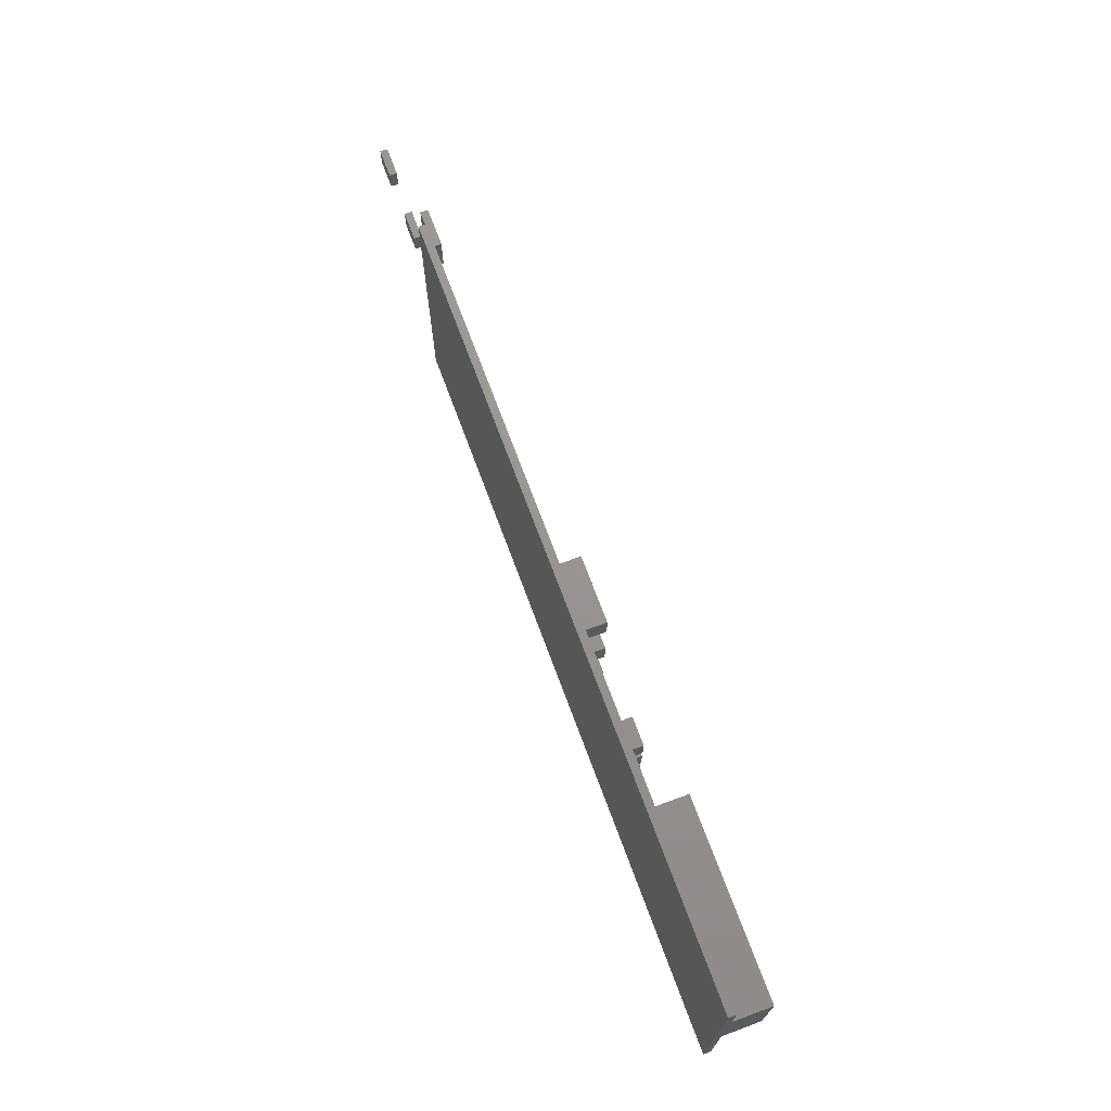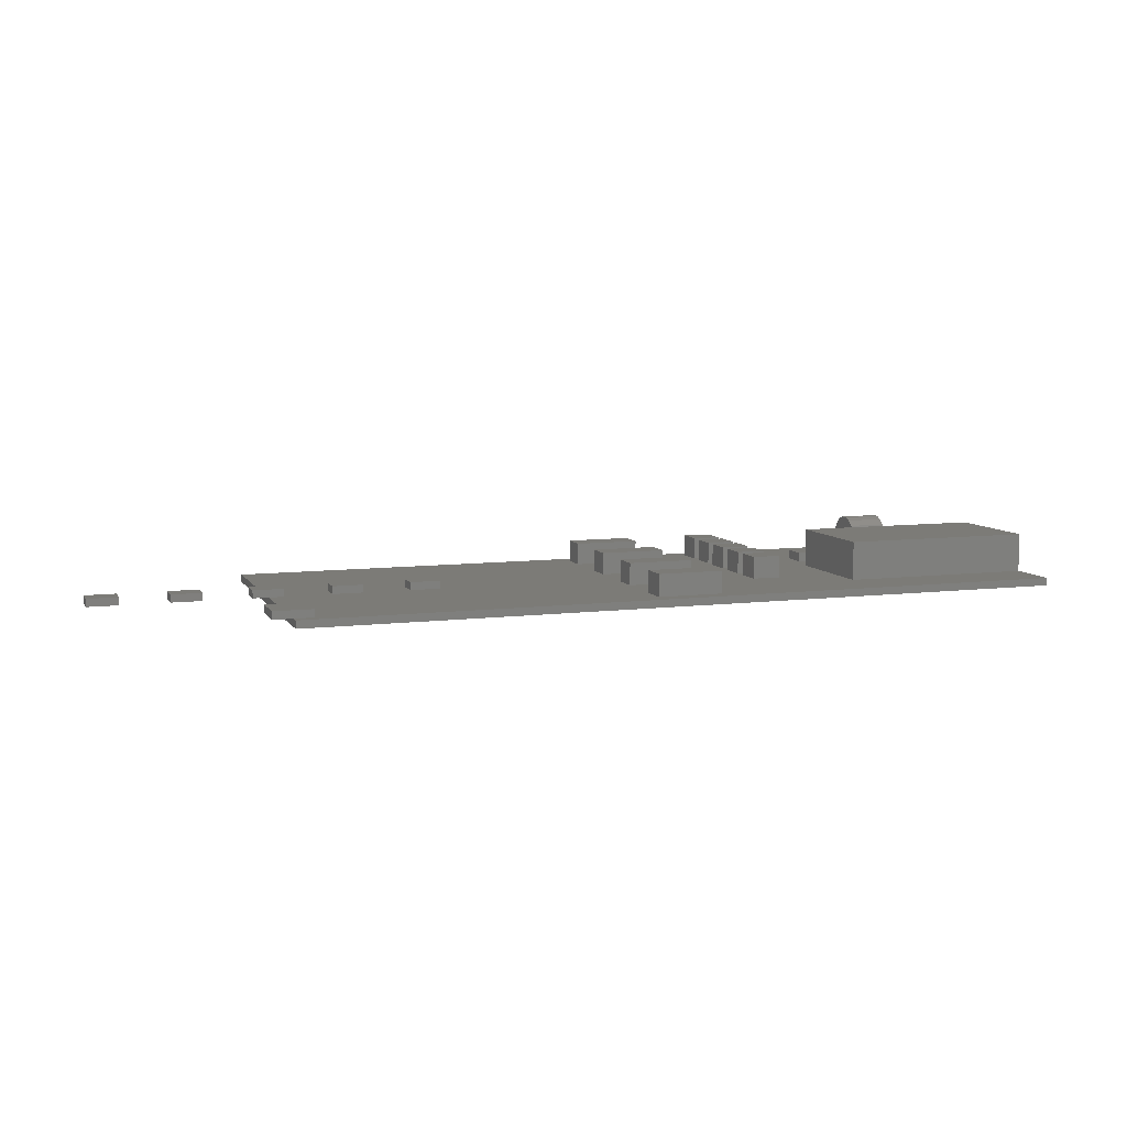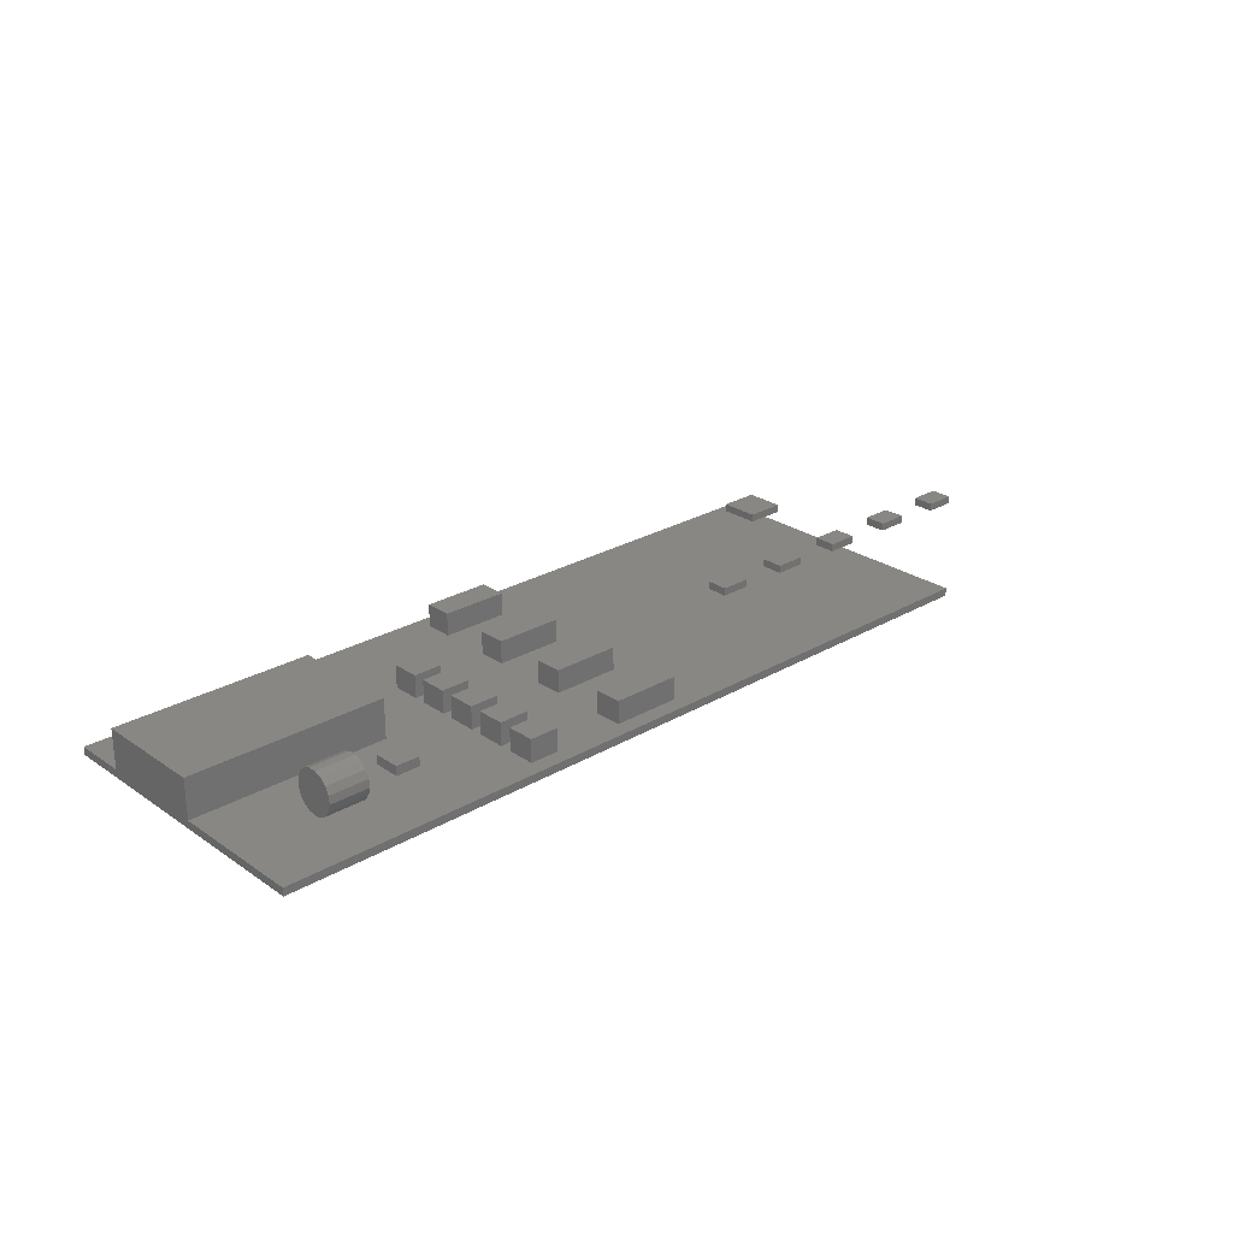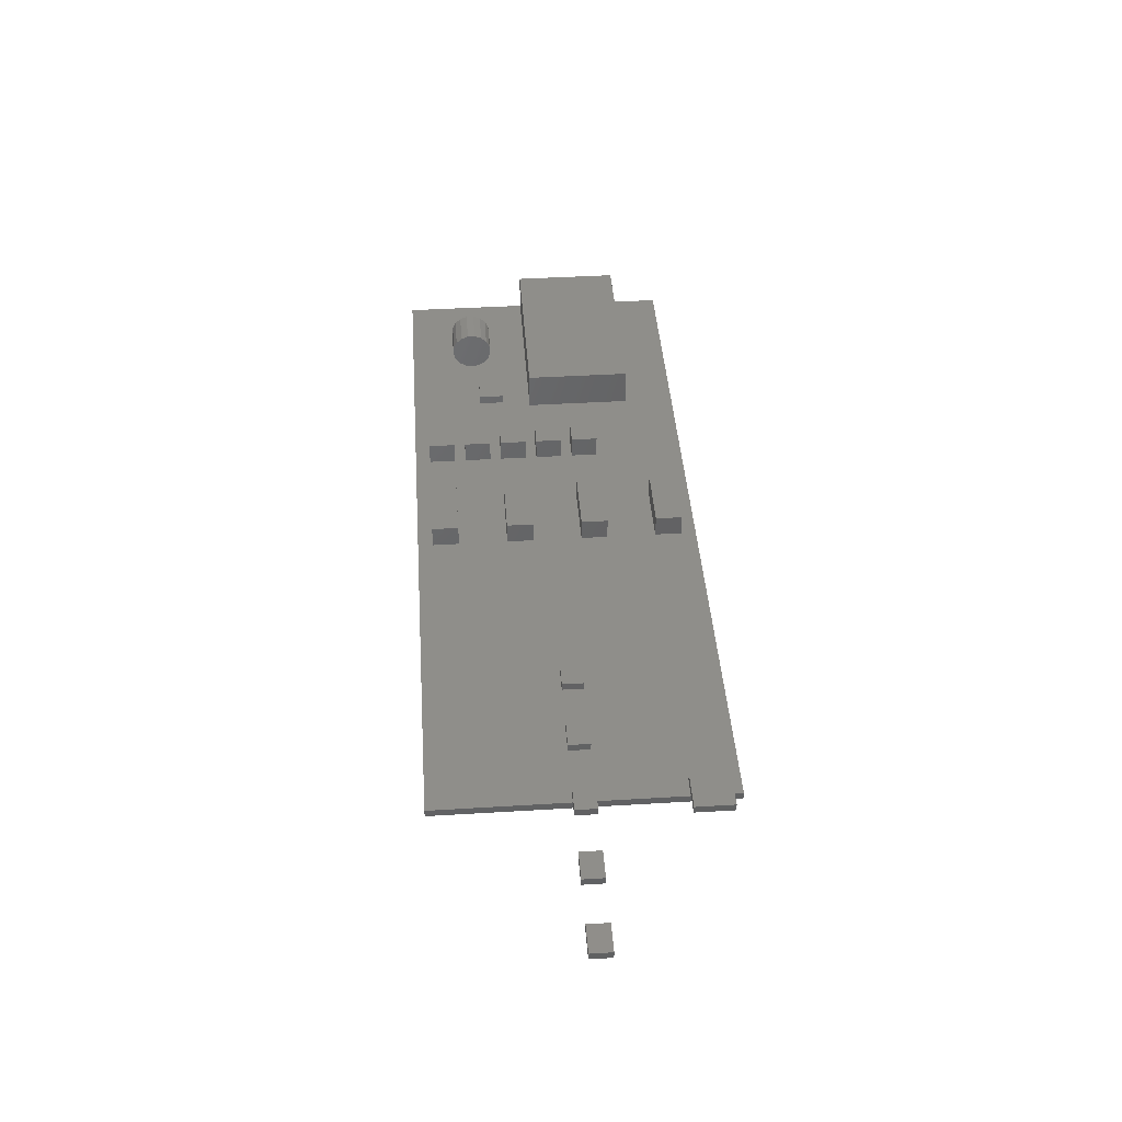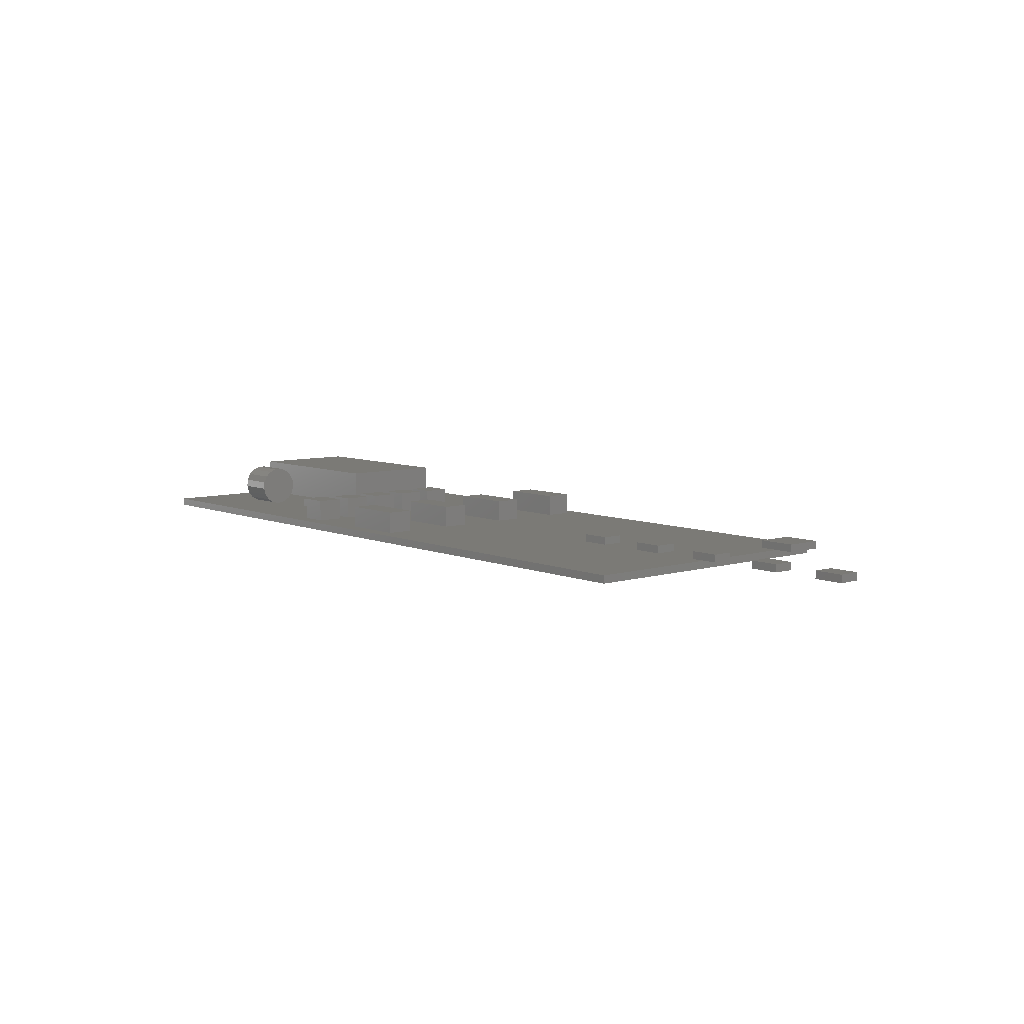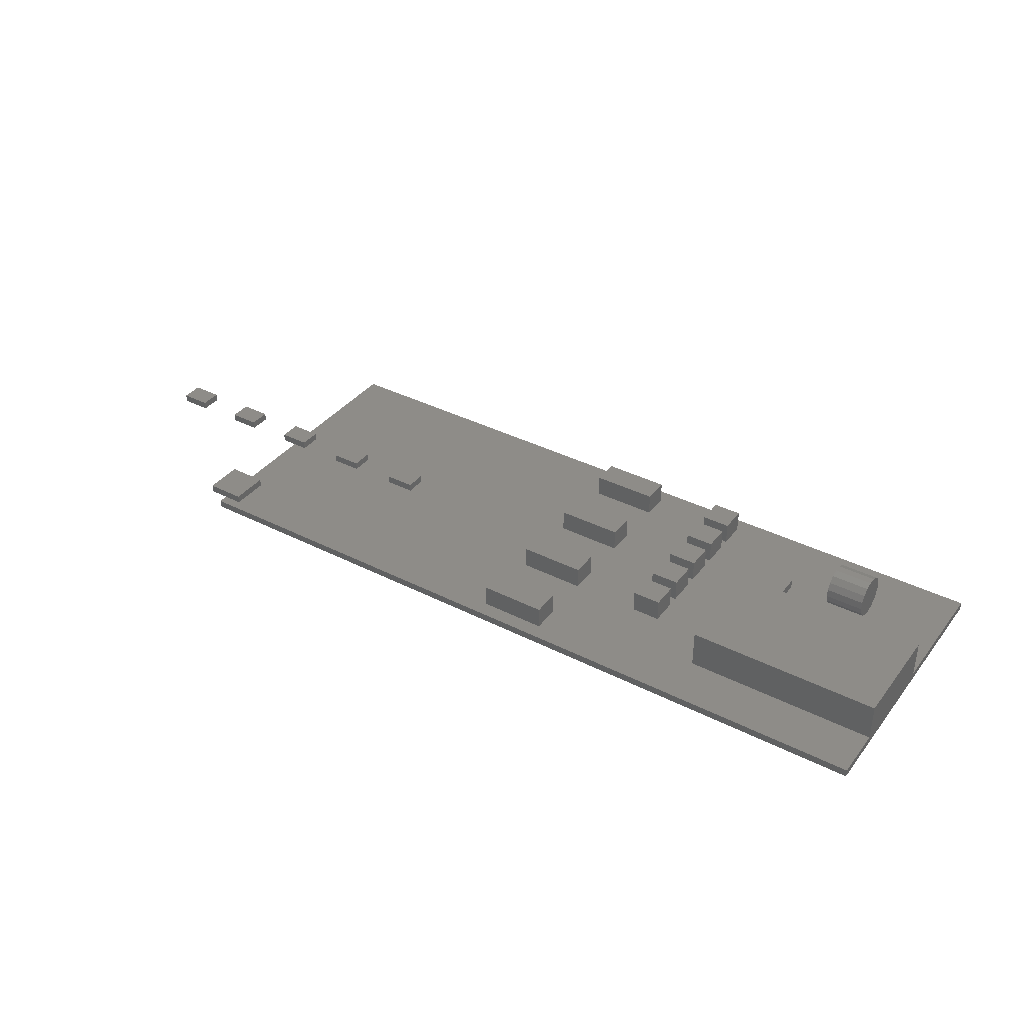
<metadata>
{"format":"stl","ext":"stl","renderer":"f3d","projection":"perspective","resolution":1024,"background":"white","views":[{"elev":70.3,"azim":-110.3,"up":"+Y"},{"elev":8.2,"azim":161.0,"up":"+Z"},{"elev":25.8,"azim":-42.8,"up":"+Z"},{"elev":43.0,"azim":85.9,"up":"+Z"},{"elev":7.4,"azim":49.6,"up":"+Z"},{"elev":37.4,"azim":-146.9,"up":"+Z"}]}
</metadata>
<code>
# stl→obj: 182 verts, 292 faces
v -100 37.5 2
v 100 -37.5 2
v 100 37.5 2
v -100 24 2
v -100 -4 2
v -100 -37.5 2
v 100 -37.5 0
v -100 37.5 0
v 100 37.5 0
v -100 -37.5 0
v -100 -4 12
v -50 24 12
v -100 24 12
v -50 -4 12
v -50 -4 2
v -50 24 2
v 136.1 -2.8 4
v 143.9 2.8 4
v 136.1 2.8 4
v 143.9 -2.8 4
v 143.9 2.8 2
v 136.1 -2.8 2
v 136.1 2.8 2
v 143.9 -2.8 2
v 116.1 -2.8 4
v 123.9 2.8 4
v 116.1 2.8 4
v 123.9 -2.8 4
v 116.1 -2.8 2
v 123.9 2.8 2
v 123.9 -2.8 2
v 116.1 2.8 2
v 96.1 -2.8 4
v 103.9 2.8 4
v 96.1 2.8 4
v 103.9 -2.8 4
v 103.9 2.8 2
v 96.1 -2.8 2
v 96.1 2.8 2
v 103.9 -2.8 2
v 76.1 -2.8 4
v 83.9 2.8 4
v 76.1 2.8 4
v 83.9 -2.8 4
v 83.9 2.8 2
v 76.1 -2.8 2
v 76.1 2.8 2
v 83.9 -2.8 2
v 56.1 -2.8 4
v 63.9 2.8 4
v 56.1 2.8 4
v 63.9 -2.8 4
v 63.9 2.8 2
v 56.1 -2.8 2
v 56.1 2.8 2
v 63.9 -2.8 2
v 95 35 4
v 105 25 4
v 105 35 4
v 95 25 4
v 95 25 2
v 105 35 2
v 105 25 2
v 95 35 2
v -58.11 -13.5 4.38
v -51.89 -18.36 4.38
v -51.89 -13.5 4.38
v -58.11 -18.36 4.38
v -58.11 -11.63 4.38
v -51.89 -11.63 4.38
v -58.11 -18.36 2
v -51.89 -13.5 2
v -51.89 -18.36 2
v -58.11 -13.5 2
v -51.89 -11.63 2
v -58.11 -11.63 2
v -33.7 13.5 7.75
v -26.3 6.5 7.75
v -26.3 13.5 7.75
v -33.7 6.5 7.75
v -26.3 13.5 2
v -33.7 6.5 2
v -33.7 13.5 2
v -26.3 6.5 2
v -33.7 -6.5 7.75
v -26.3 -13.5 7.75
v -26.3 -6.5 7.75
v -33.7 -13.5 7.75
v -33.7 -13.5 2
v -26.3 -6.5 2
v -26.3 -13.5 2
v -33.7 -6.5 2
v -33.7 -3.5 7.75
v -26.3 3.5 7.75
v -33.7 3.5 7.75
v -26.3 -3.5 7.75
v -26.3 3.5 2
v -33.7 -3.5 2
v -33.7 3.5 2
v -26.3 -3.5 2
v -33.7 -16.5 7.75
v -26.3 -23.5 7.75
v -26.3 -16.5 7.75
v -33.7 -23.5 7.75
v -33.7 -23.5 2
v -26.3 -16.5 2
v -26.3 -23.5 2
v -33.7 -16.5 2
v -33.7 -26.5 7.75
v -26.3 -33.5 7.75
v -26.3 -26.5 7.75
v -33.7 -33.5 7.75
v -33.7 -33.5 2
v -26.3 -26.5 2
v -26.3 -33.5 2
v -33.7 -26.5 2
v -8.5 -26.5 7.75
v 8.5 -33.5 7.75
v 8.5 -26.5 7.75
v -8.5 -33.5 7.75
v 8.5 -33.5 2
v -8.5 -26.5 2
v 8.5 -26.5 2
v -8.5 -33.5 2
v -8.5 -6.5 7.75
v 8.5 -13.5 7.75
v 8.5 -6.5 7.75
v -8.5 -13.5 7.75
v 8.5 -13.5 2
v -8.5 -6.5 2
v 8.5 -6.5 2
v -8.5 -13.5 2
v -8.5 13.5 7.75
v 8.5 6.5 7.75
v 8.5 13.5 7.75
v -8.5 6.5 7.75
v 8.5 13.5 2
v -8.5 6.5 2
v -8.5 13.5 2
v 8.5 6.5 2
v -8.5 33.5 7.75
v 8.5 26.5 7.75
v 8.5 33.5 7.75
v -8.5 26.5 7.75
v 8.5 26.5 2
v -8.5 33.5 2
v 8.5 33.5 2
v -8.5 26.5 2
v -70 -22.9 12.18
v -70 -18.99 12.91
v -70 -21.01 12.91
v -70 -17.1 12.18
v -70 -24.39 10.81
v -70 -15.61 10.81
v -70 -25.29 9.005
v -70 -14.71 9.005
v -70 -14.52 6.993
v -70 -25.48 6.993
v -70 -24.92 5.048
v -70 -15.08 5.048
v -70 -23.71 3.435
v -70 -16.29 3.435
v -70 -21.99 2.371
v -70 -18.01 2.371
v -70 -20 2
v -80 -18.99 12.91
v -80 -22.9 12.18
v -80 -21.01 12.91
v -80 -17.1 12.18
v -80 -24.39 10.81
v -80 -15.61 10.81
v -80 -25.29 9.005
v -80 -14.71 9.005
v -80 -14.52 6.993
v -80 -25.48 6.993
v -80 -24.92 5.048
v -80 -15.08 5.048
v -80 -23.71 3.435
v -80 -16.29 3.435
v -80 -18.01 2.371
v -80 -21.99 2.371
v -80 -20 2
f 1 2 3
f 4 2 1
f 5 2 4
f 2 5 6
f 7 8 9
f 8 7 10
f 10 2 6
f 2 10 7
f 7 3 2
f 3 7 9
f 9 1 3
f 1 9 8
f 8 4 1
f 8 5 4
f 10 5 8
f 5 10 6
f 11 12 13
f 12 11 14
f 5 14 11
f 14 5 15
f 4 12 16
f 12 4 13
f 14 16 12
f 16 14 15
f 5 16 15
f 16 5 4
f 4 11 13
f 11 4 5
f 17 18 19
f 18 17 20
f 21 22 23
f 22 21 24
f 17 24 20
f 24 17 22
f 22 19 23
f 19 22 17
f 21 19 18
f 19 21 23
f 20 21 18
f 21 20 24
f 25 26 27
f 26 25 28
f 29 30 31
f 30 29 32
f 29 28 25
f 28 29 31
f 29 27 32
f 27 29 25
f 30 27 26
f 27 30 32
f 31 26 28
f 26 31 30
f 33 34 35
f 34 33 36
f 37 38 39
f 38 37 40
f 38 36 33
f 36 38 40
f 38 35 39
f 35 38 33
f 37 35 34
f 35 37 39
f 40 34 36
f 34 40 37
f 41 42 43
f 42 41 44
f 45 46 47
f 46 45 48
f 41 48 44
f 48 41 46
f 46 43 47
f 43 46 41
f 45 43 42
f 43 45 47
f 48 42 44
f 42 48 45
f 49 50 51
f 50 49 52
f 53 54 55
f 54 53 56
f 54 52 49
f 52 54 56
f 54 51 55
f 51 54 49
f 50 55 51
f 55 50 53
f 52 53 50
f 53 52 56
f 57 58 59
f 58 57 60
f 61 62 63
f 62 61 64
f 60 63 58
f 63 60 61
f 61 57 64
f 57 61 60
f 58 62 59
f 62 58 63
f 64 59 62
f 59 64 57
f 65 66 67
f 66 65 68
f 69 67 70
f 67 69 65
f 71 72 73
f 72 71 74
f 74 75 72
f 75 74 76
f 71 66 68
f 66 71 73
f 71 65 74
f 65 71 68
f 76 65 69
f 65 76 74
f 67 75 70
f 75 67 72
f 66 72 67
f 72 66 73
f 76 70 75
f 70 76 69
f 77 78 79
f 78 77 80
f 81 82 83
f 82 81 84
f 82 78 80
f 78 82 84
f 82 77 83
f 77 82 80
f 83 79 81
f 79 83 77
f 78 81 79
f 81 78 84
f 85 86 87
f 86 85 88
f 89 90 91
f 90 89 92
f 88 91 86
f 91 88 89
f 89 85 92
f 85 89 88
f 90 85 87
f 85 90 92
f 86 90 87
f 90 86 91
f 93 94 95
f 94 93 96
f 97 98 99
f 98 97 100
f 98 96 93
f 96 98 100
f 98 95 99
f 95 98 93
f 94 99 95
f 99 94 97
f 96 97 94
f 97 96 100
f 101 102 103
f 102 101 104
f 105 106 107
f 106 105 108
f 104 107 102
f 107 104 105
f 105 101 108
f 101 105 104
f 108 103 106
f 103 108 101
f 102 106 103
f 106 102 107
f 109 110 111
f 110 109 112
f 113 114 115
f 114 113 116
f 112 115 110
f 115 112 113
f 113 109 116
f 109 113 112
f 116 111 114
f 111 116 109
f 110 114 111
f 114 110 115
f 117 118 119
f 118 117 120
f 121 122 123
f 122 121 124
f 120 121 118
f 121 120 124
f 122 120 117
f 120 122 124
f 122 119 123
f 119 122 117
f 121 119 118
f 119 121 123
f 125 126 127
f 126 125 128
f 129 130 131
f 130 129 132
f 128 129 126
f 129 128 132
f 132 125 130
f 125 132 128
f 131 125 127
f 125 131 130
f 126 131 127
f 131 126 129
f 133 134 135
f 134 133 136
f 137 138 139
f 138 137 140
f 138 134 136
f 134 138 140
f 139 136 133
f 136 139 138
f 139 135 137
f 135 139 133
f 140 135 134
f 135 140 137
f 141 142 143
f 142 141 144
f 145 146 147
f 146 145 148
f 142 148 145
f 148 142 144
f 148 141 146
f 141 148 144
f 146 143 147
f 143 146 141
f 142 147 143
f 147 142 145
f 149 150 151
f 149 152 150
f 153 152 149
f 153 154 152
f 155 154 153
f 155 156 154
f 155 157 156
f 158 157 155
f 159 157 158
f 159 160 157
f 161 160 159
f 161 162 160
f 163 162 161
f 163 164 162
f 164 163 165
f 166 167 168
f 169 167 166
f 169 170 167
f 171 170 169
f 171 172 170
f 173 172 171
f 174 172 173
f 174 175 172
f 174 176 175
f 177 176 174
f 177 178 176
f 179 178 177
f 180 178 179
f 180 181 178
f 181 180 182
f 178 163 161
f 163 178 181
f 176 161 159
f 161 176 178
f 175 159 158
f 159 175 176
f 172 158 155
f 158 172 175
f 170 155 153
f 155 170 172
f 167 153 149
f 153 167 170
f 168 149 151
f 149 168 167
f 166 151 150
f 151 166 168
f 169 150 152
f 150 169 166
f 171 152 154
f 152 171 169
f 173 154 156
f 154 173 171
f 174 156 157
f 156 174 173
f 177 157 160
f 157 177 174
f 179 160 162
f 160 179 177
f 180 162 164
f 162 180 179
f 182 164 165
f 164 182 180
f 181 165 163
f 165 181 182

</code>
